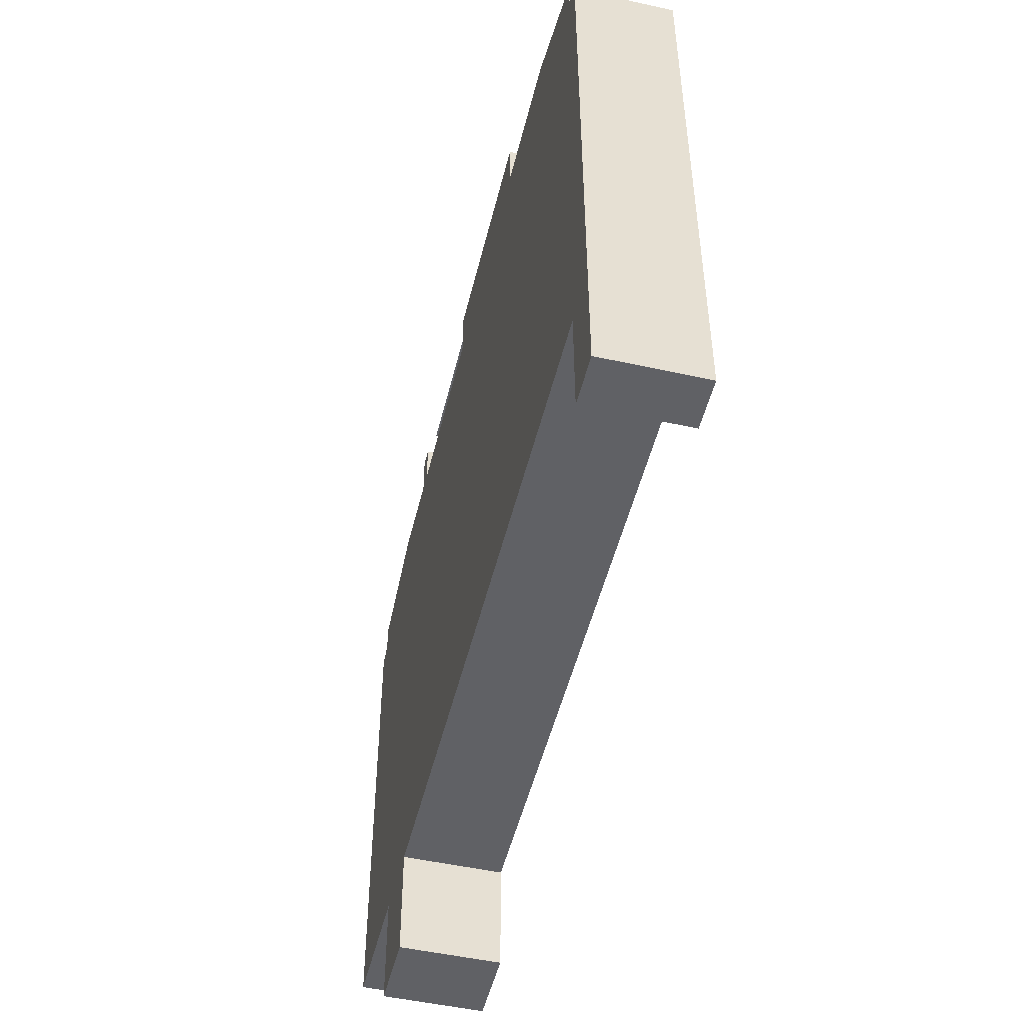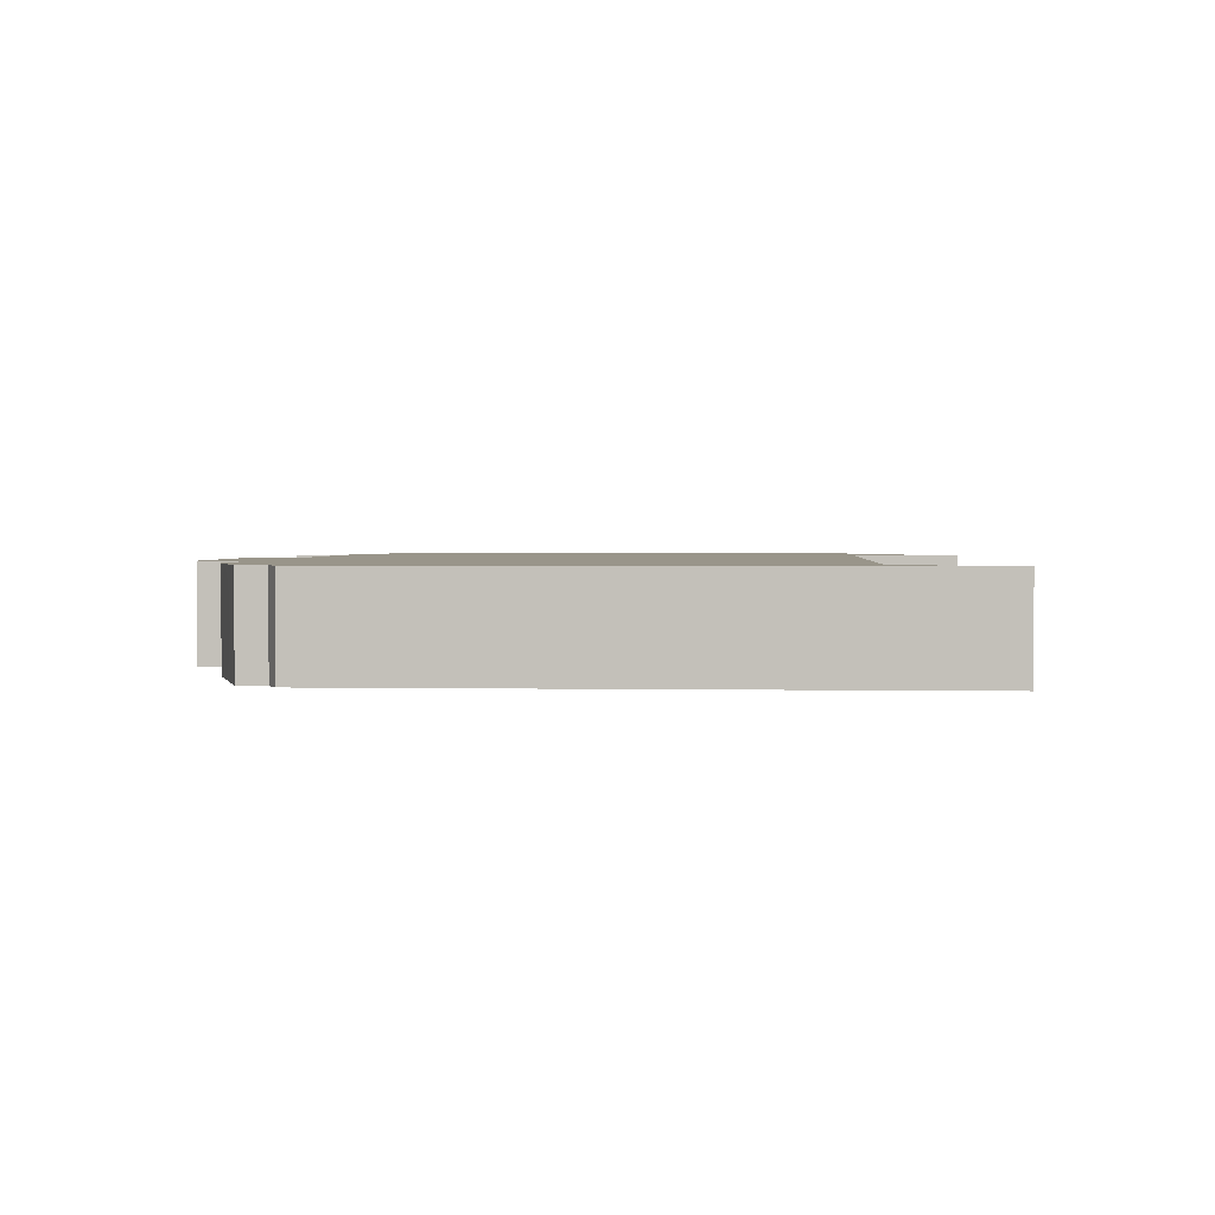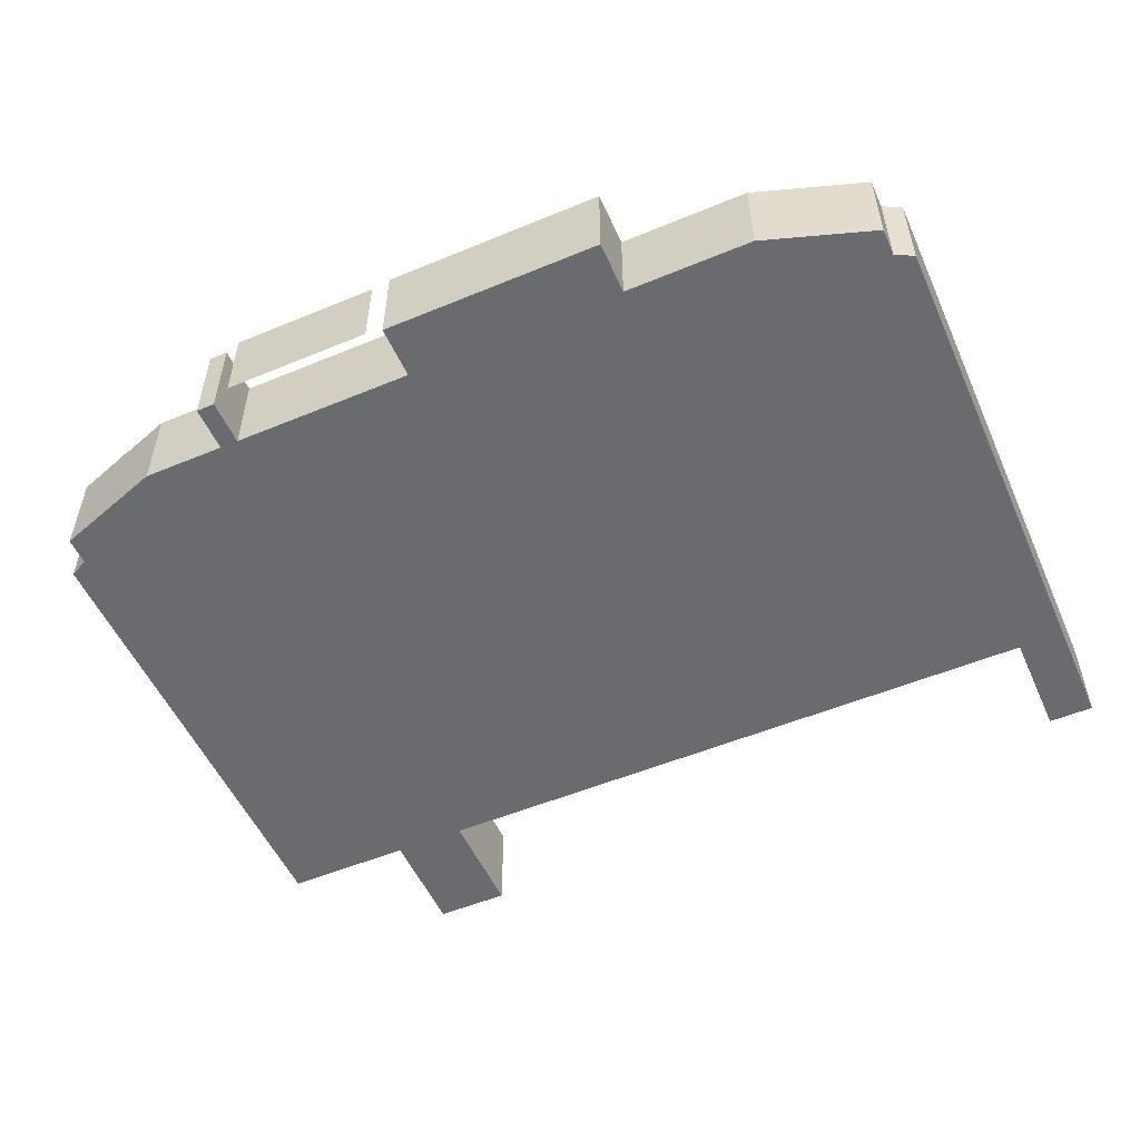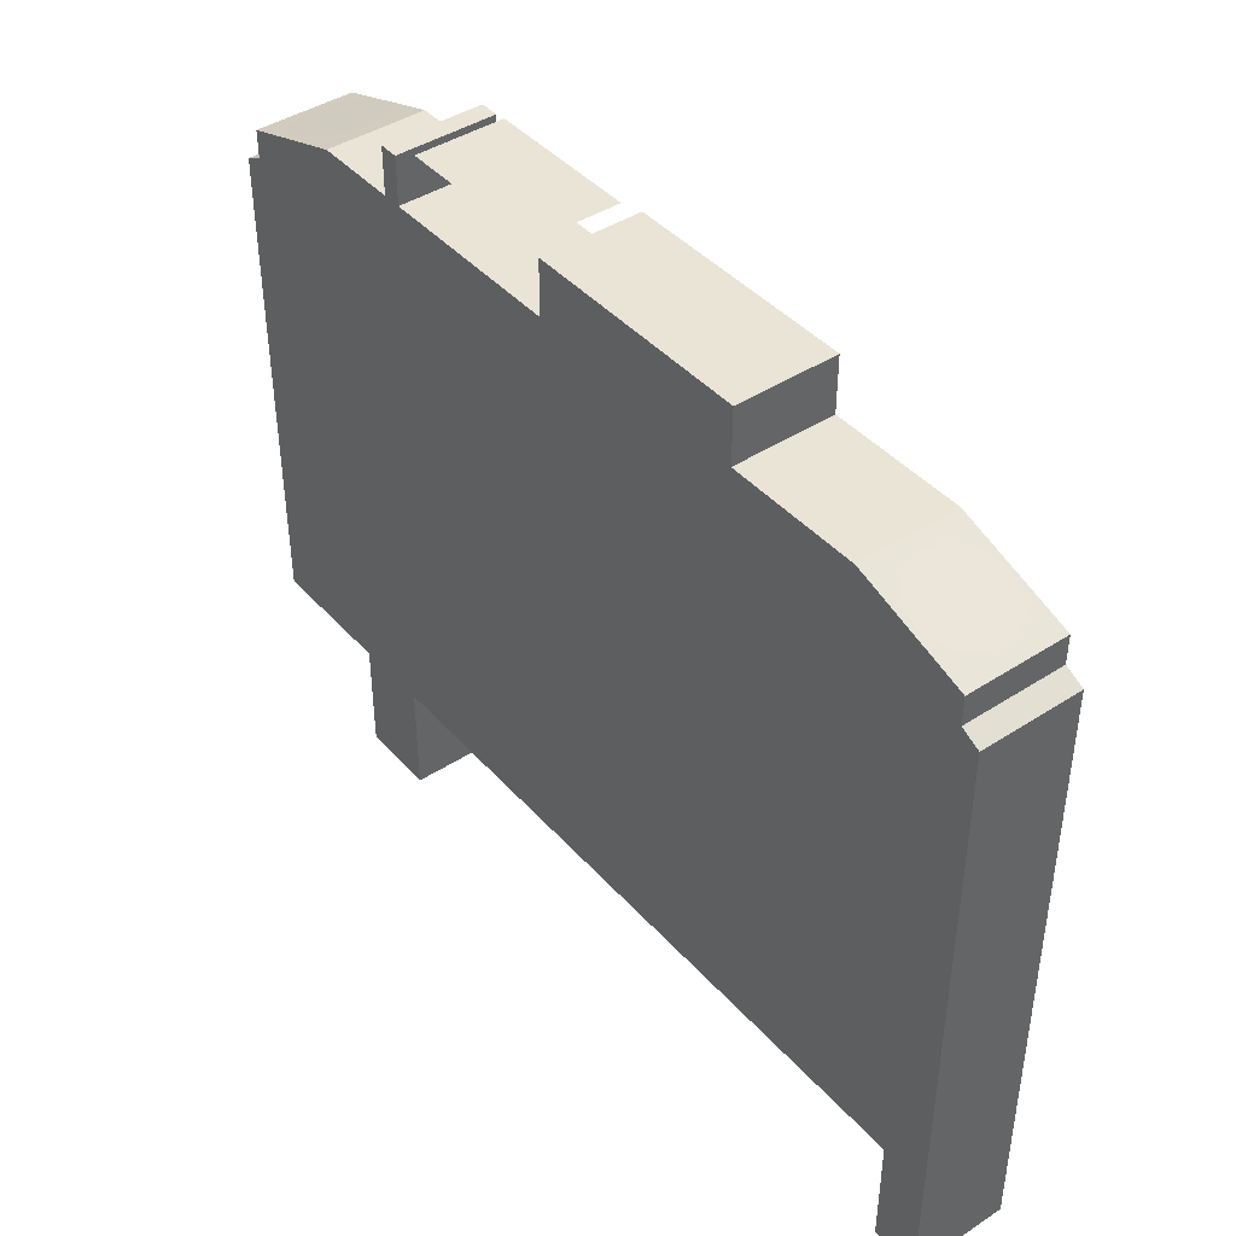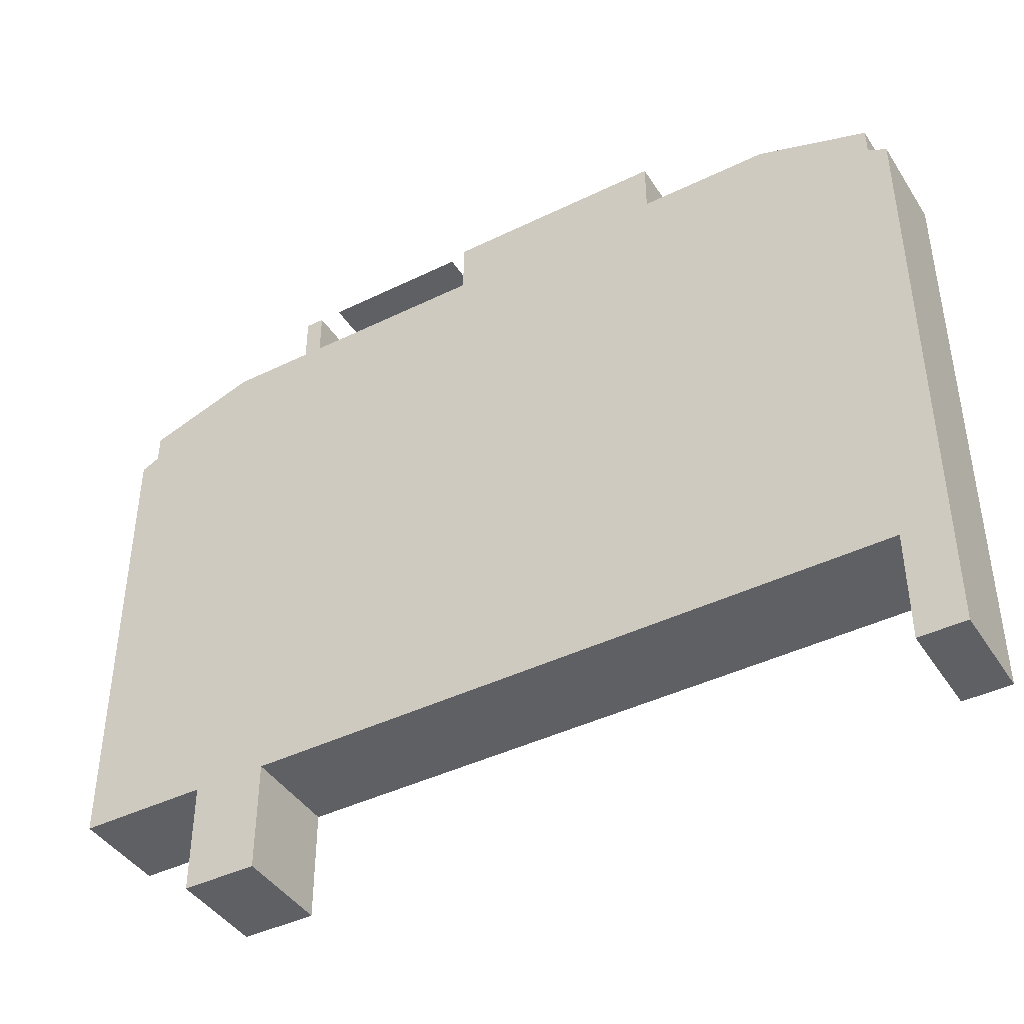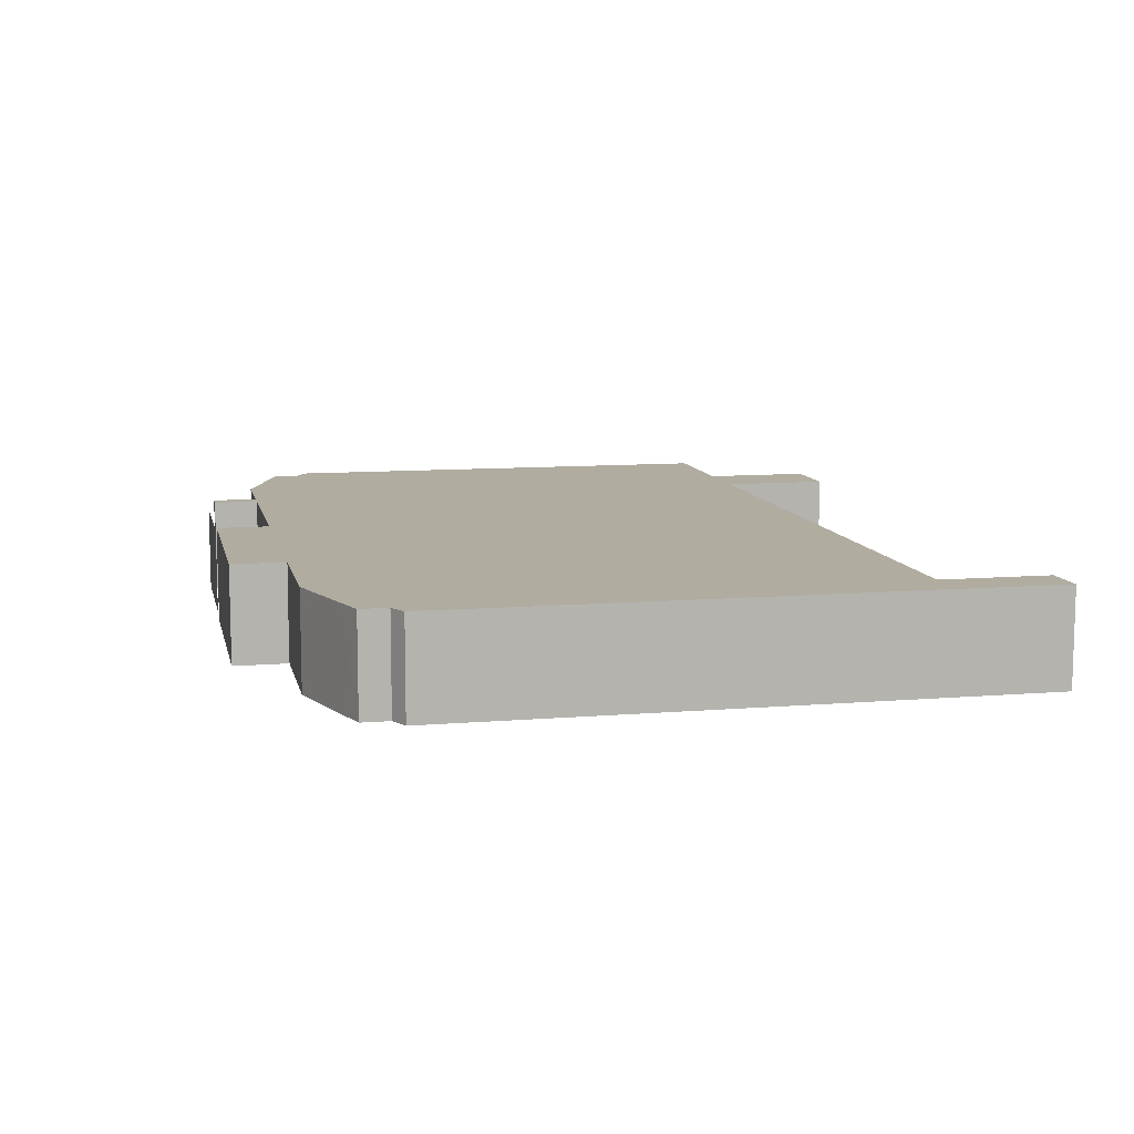
<metadata>
{"format":"obj","ext":"obj","renderer":"f3d","projection":"perspective","resolution":1024,"background":"white","views":[{"elev":-50.4,"azim":-103.6,"up":"+Y"},{"elev":2.0,"azim":-86.1,"up":"+Z"},{"elev":-53.3,"azim":-156.1,"up":"+Z"},{"elev":42.5,"azim":-127.9,"up":"+Y"},{"elev":-42.4,"azim":-149.7,"up":"+Y"},{"elev":9.9,"azim":-102.1,"up":"+Z"}]}
</metadata>
<code>
g cn35
o cn35
v -5 4.371e-07 -31
v 5 -4.371e-07 -31
v -5 4.371e-07 -21
v 5 -4.371e-07 -21
f 1 2 3
f 2 4 3
g cn91
o cn91
v 224 298.2 -16.82
v 253.7 288.1 -3.827
v 266 283.9 -35.18
v 236.3 294 -48.17
v 236.3 294 -3.827
v 266 283.9 -16.82
v 253.7 288.1 -48.17
v 224 298.2 -35.18
v 229 296.6 -9.029
v 245 291.1 -2
v 261.1 285.6 -9.029
v 267.7 283.3 -26
v 261.1 285.6 -42.97
v 245 291.1 -50
v 229 296.6 -42.97
v 222.3 298.8 -26
f 5 6 7
f 7 8 5
f 5 9 6
f 6 10 7
f 7 11 8
f 8 12 5
f 5 13 9
f 9 14 6
f 6 15 10
f 10 16 7
f 7 17 11
f 11 18 8
f 8 19 12
f 12 20 5
g cn91_2
o cn91_2
v -181.1 284.2 -16.82
v -151.3 293.9 -3.827
v -138.9 297.9 -35.18
v -168.8 288.2 -48.17
v -168.8 288.2 -3.827
v -138.9 297.9 -16.82
v -151.3 293.9 -48.17
v -181.1 284.2 -35.18
v -176.2 285.8 -9.029
v -160 291.1 -2
v -143.9 296.3 -9.029
v -137.2 298.5 -26
v -143.9 296.3 -42.97
v -160 291.1 -50
v -176.2 285.8 -42.97
v -182.9 283.7 -26
f 21 22 23
f 23 24 21
f 21 25 22
f 22 26 23
f 23 27 24
f 24 28 21
f 21 29 25
f 25 30 22
f 22 31 26
f 26 32 23
f 23 33 27
f 27 34 24
f 24 35 28
f 28 36 21
g cn599
o cn599
v 17.5 329.1 -46
v 17.5 329.1 -6
v 32.5 329.1 -6
v 32.5 329.1 -46
f 37 38 39
f 39 40 37
g cn599_2
o cn599_2
v -17.5 329.1 -6
v -17.5 329.1 -46
v -32.5 329.1 -46
v -32.5 329.1 -6
f 41 42 43
f 43 44 41
g cn703
o cn703
v 70 329.1 -49
v 70 329.1 -3
v 150 329.1 -3
v 150 329.1 -49
f 45 46 47
f 47 48 45
g cn711
o cn711
v 285.1 250 -49
v 285.1 250 -3
v 285.1 170 -3
v 285.1 170 -49
f 49 50 51
f 51 52 49
g cn711_2
o cn711_2
v -200.1 170 -49
v -200.1 170 -3
v -200.1 250 -3
v -200.1 250 -49
f 53 54 55
f 55 56 53
g cn212
o cn212
v -80 300.1 -47
v -80 300.1 -5
v -60 300.1 -5
v -60 300.1 -47
f 57 58 59
f 59 60 57
g cn541
o cn541
v 177 300.1 -50
v 177 300.1 -2
v 207 300.1 -2
v 207 300.1 -50
f 61 62 63
f 63 64 61
g cn541_2
o cn541_2
v -92 300.1 -2
v -92 300.1 -50
v -122 300.1 -50
v -122 300.1 -2
f 65 66 67
f 67 68 65
g s20021201-11111111111
o s20021201-11111111111
v 275 265 0
v 60 300 0
v -175 0 0
v 175 0 0
v 160 300 0
v -60 300 0
v 215 0 0
v 170 300 0
v -190 265 0
v 175 -60 0
v 285 0 0
v 275 280 0
v 170 325 0
v 60 329 0
v -130 300 0
v -200 -60 0
v 215 -60 0
v 285 260 0
v 215 300 0
v 160 325 0
v -60 329 0
v -190 280 0
v -200 260 0
v -175 -60 0
v 60 300 -52
v 275 265 -52
v -175 0 -52
v 175 0 -52
v 160 300 -52
v -60 300 -52
v 215 0 -52
v 170 300 -52
v -190 265 -52
v 175 -60 -52
v 285 0 -52
v 275 280 -52
v 170 325 -52
v 60 329 -52
v -130 300 -52
v -200 -60 -52
v 215 -60 -52
v 285 260 -52
v 215 300 -52
v 160 325 -52
v -60 329 -52
v -190 280 -52
v -200 260 -52
v -175 -60 -52
v -175 0 -13
v -175 -60 -13
v -200 -60 -13
v -200 260 -13
v -190 265 -13
v -190 280 -13
v -130 300 -13
v -60 300 -13
v -60 329 -13
v 60 329 -13
v 60 300 -13
v 160 300 -13
v 160 325 -13
v 170 325 -13
v 170 300 -13
v 215 300 -13
v 275 280 -13
v 275 265 -13
v 285 260 -13
v 285 0 -13
v 215 0 -13
v 215 -60 -13
v 175 -60 -13
v 175 0 -13
f 69 70 71
f 71 72 69
f 69 73 70
f 70 74 71
f 72 75 69
f 69 76 73
f 74 77 71
f 72 78 75
f 75 79 69
f 69 80 76
f 76 81 73
f 70 82 74
f 74 83 77
f 77 84 71
f 78 85 75
f 79 86 69
f 80 87 76
f 81 88 73
f 82 89 74
f 83 90 77
f 77 91 84
f 84 92 71
f 93 94 95
f 96 95 94
f 97 94 93
f 98 93 95
f 99 96 94
f 100 94 97
f 101 98 95
f 102 96 99
f 103 99 94
f 104 94 100
f 105 100 97
f 106 93 98
f 107 98 101
f 108 101 95
f 109 102 99
f 110 103 94
f 111 104 100
f 112 105 97
f 113 106 98
f 114 107 101
f 115 101 108
f 116 108 95
f 117 71 118
f 71 92 118
f 118 92 119
f 92 84 119
f 119 84 120
f 84 91 120
f 120 91 121
f 91 77 121
f 121 77 122
f 77 90 122
f 122 90 123
f 90 83 123
f 123 83 124
f 83 74 124
f 124 74 125
f 74 89 125
f 125 89 126
f 89 82 126
f 126 82 127
f 82 70 127
f 127 70 128
f 70 73 128
f 128 73 129
f 73 88 129
f 129 88 130
f 88 81 130
f 130 81 131
f 81 76 131
f 131 76 132
f 76 87 132
f 132 87 133
f 87 80 133
f 133 80 134
f 80 69 134
f 134 69 135
f 69 86 135
f 135 86 136
f 86 79 136
f 136 79 137
f 79 75 137
f 137 75 138
f 75 85 138
f 138 85 139
f 85 78 139
f 139 78 140
f 78 72 140
f 140 72 117
f 72 71 117
f 95 117 116
f 117 118 116
f 116 118 108
f 118 119 108
f 108 119 115
f 119 120 115
f 115 120 101
f 120 121 101
f 101 121 114
f 121 122 114
f 114 122 107
f 122 123 107
f 107 123 98
f 123 124 98
f 98 124 113
f 124 125 113
f 113 125 106
f 125 126 106
f 106 126 93
f 126 127 93
f 93 127 97
f 127 128 97
f 97 128 112
f 128 129 112
f 112 129 105
f 129 130 105
f 105 130 100
f 130 131 100
f 100 131 111
f 131 132 111
f 111 132 104
f 132 133 104
f 104 133 94
f 133 134 94
f 94 134 110
f 134 135 110
f 110 135 103
f 135 136 103
f 103 136 99
f 136 137 99
f 99 137 109
f 137 138 109
f 109 138 102
f 138 139 102
f 102 139 96
f 139 140 96
f 96 140 95
f 140 117 95
g wirecontour
o wirecontour
v 175 0 0
v -175 0 0
v -175 -60 0
v -200 -60 0
v -200 260 0
v -190 265 0
v -190 280 0
v -130 300 0
v -60 300 0
v -60 329 0
v 60 329 0
v 60 300 0
v 160 300 0
v 160 325 0
v 170 325 0
v 170 300 0
v 215 300 0
v 275 280 0
v 275 265 0
v 285 260 0
v 285 0 0
v 215 0 0
v 215 -60 0
v 175 -60 0
v 175 0 -52
v -175 0 -52
v -175 -60 -52
v -200 -60 -52
v -200 260 -52
v -190 265 -52
v -190 280 -52
v -130 300 -52
v -60 300 -52
v -60 329 -52
v 60 329 -52
v 60 300 -52
v 160 300 -52
v 160 325 -52
v 170 325 -52
v 170 300 -52
v 215 300 -52
v 275 280 -52
v 275 265 -52
v 285 260 -52
v 285 0 -52
v 215 0 -52
v 215 -60 -52
v 175 -60 -52
v -175 0 -13
v -175 -60 -13
v 215 -60 -13
v -200 -60 -13
v -200 260 -13
v -190 265 -13
v -190 280 -13
v -130 300 -13
v 60 300 -13
v 170 300 -13
v -60 300 -13
v -60 329 -13
v 60 329 -13
v 160 300 -13
v 160 325 -13
v 170 325 -13
v 215 300 -13
v 275 280 -13
v 275 265 -13
v 285 260 -13
v 285 0 -13
v 175 0 -13
v 215 0 -13
v 175 -60 -13
l 141 142
l 142 143
l 143 144
l 144 145
l 145 146
l 146 147
l 147 148
l 148 149
l 149 150
l 150 151
l 151 152
l 152 153
l 153 154
l 154 155
l 155 156
l 156 157
l 157 158
l 158 159
l 159 160
l 160 161
l 161 162
l 162 163
l 163 164
l 164 141
l 165 166
l 166 167
l 167 168
l 168 169
l 169 170
l 170 171
l 171 172
l 172 173
l 173 174
l 174 175
l 175 176
l 176 177
l 177 178
l 178 179
l 179 180
l 180 181
l 181 182
l 182 183
l 183 184
l 184 185
l 185 186
l 186 187
l 187 188
l 188 165
l 189 142
l 143 167
l 166 189
l 190 143
l 144 168
l 167 190
l 191 163
l 164 188
l 187 191
l 192 144
l 145 169
l 168 192
l 193 145
l 146 170
l 169 193
l 194 146
l 147 171
l 170 194
l 195 147
l 148 172
l 171 195
l 196 148
l 149 173
l 172 196
l 197 152
l 153 177
l 176 197
l 198 156
l 157 181
l 180 198
l 199 149
l 150 174
l 173 199
l 200 150
l 151 175
l 174 200
l 201 151
l 152 176
l 175 201
l 202 153
l 154 178
l 177 202
l 203 154
l 155 179
l 178 203
l 204 155
l 156 180
l 179 204
l 205 157
l 158 182
l 181 205
l 206 158
l 159 183
l 182 206
l 207 159
l 160 184
l 183 207
l 208 160
l 161 185
l 184 208
l 209 161
l 162 186
l 185 209
l 210 141
l 142 166
l 165 210
l 211 162
l 163 187
l 186 211
l 212 164
l 141 165
l 188 212

</code>
